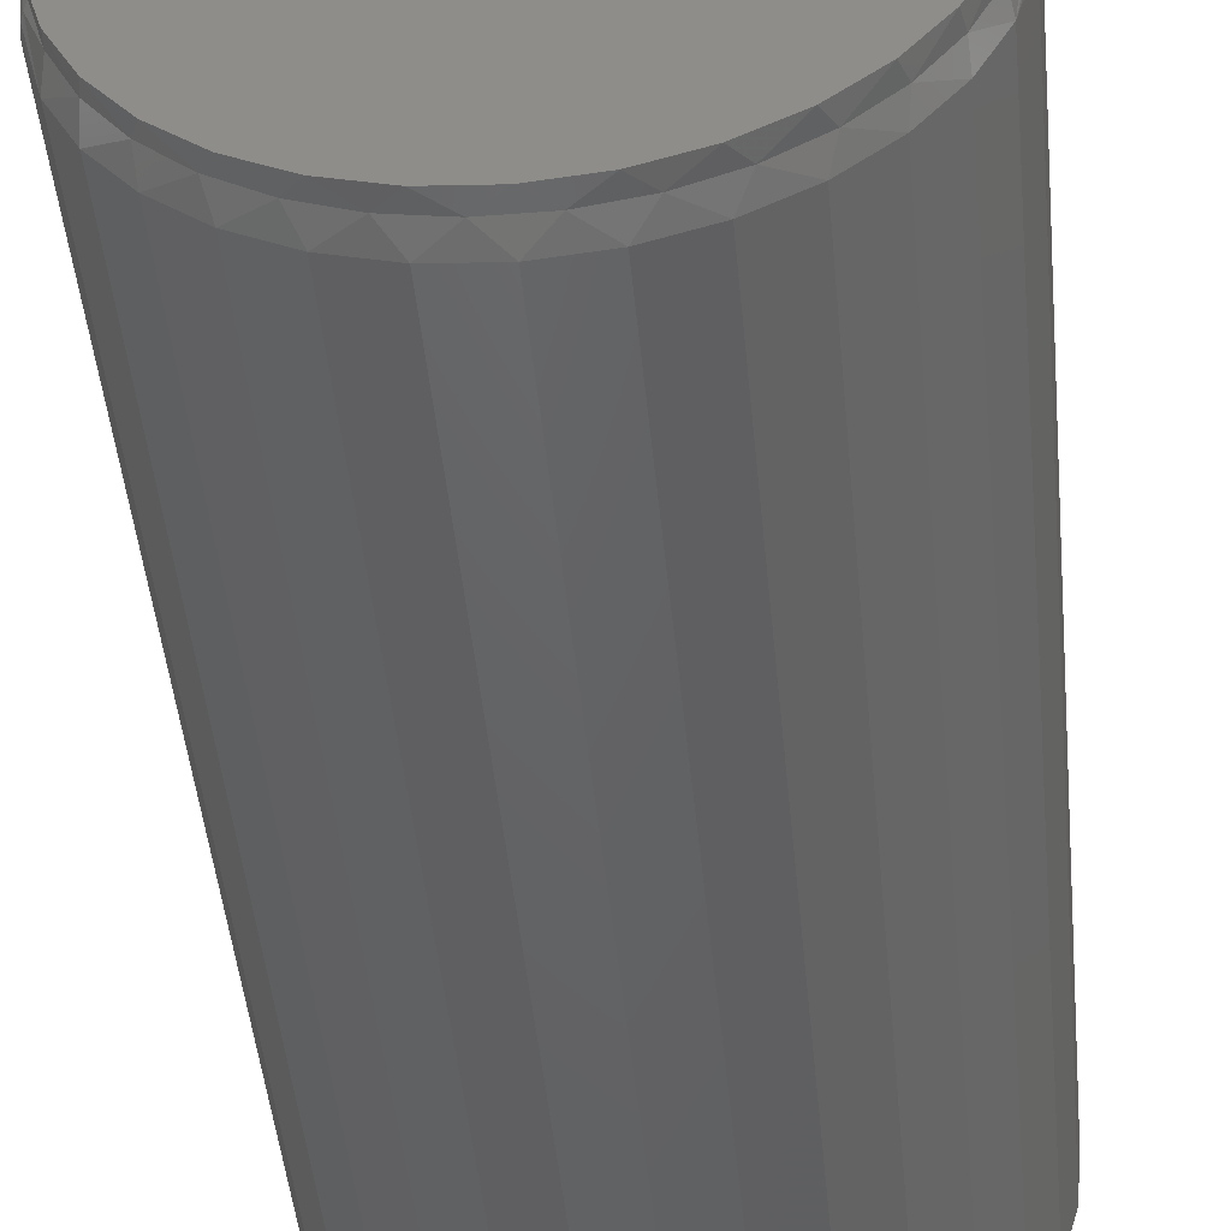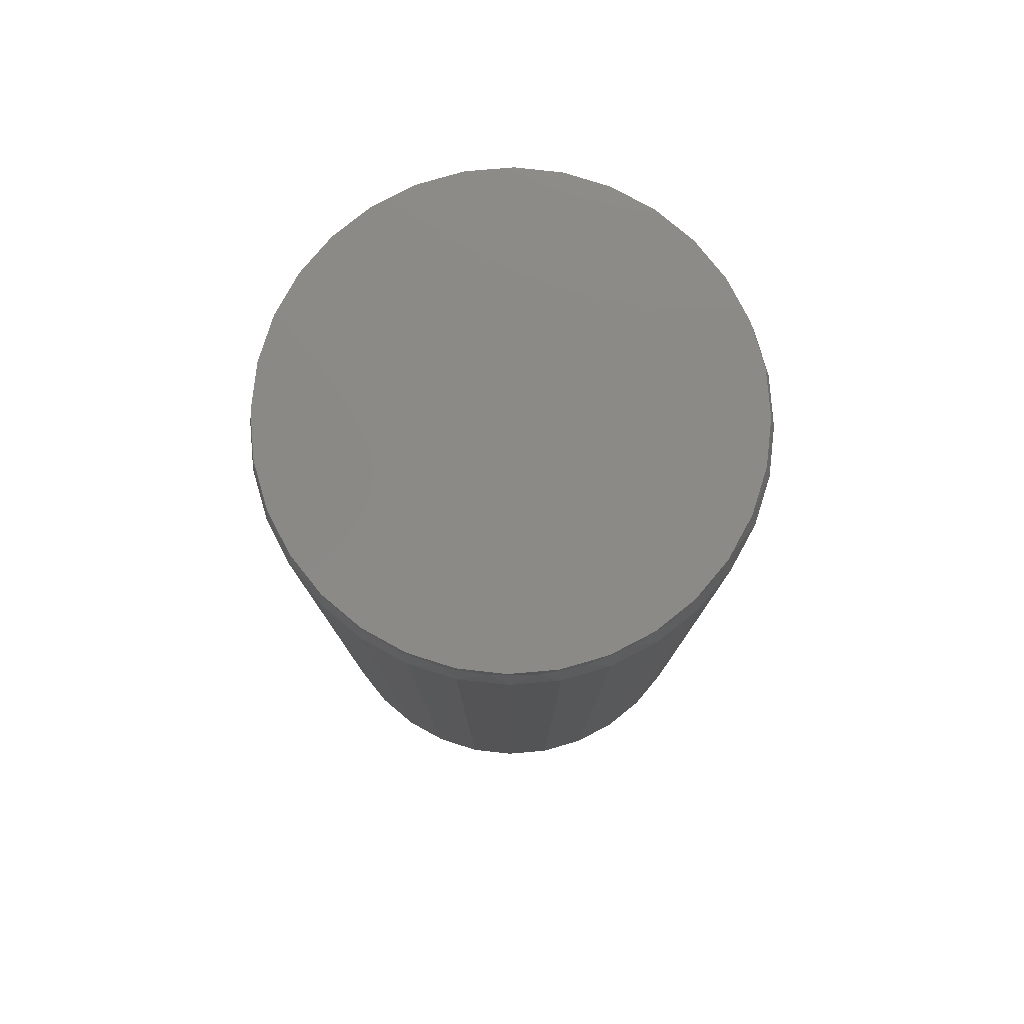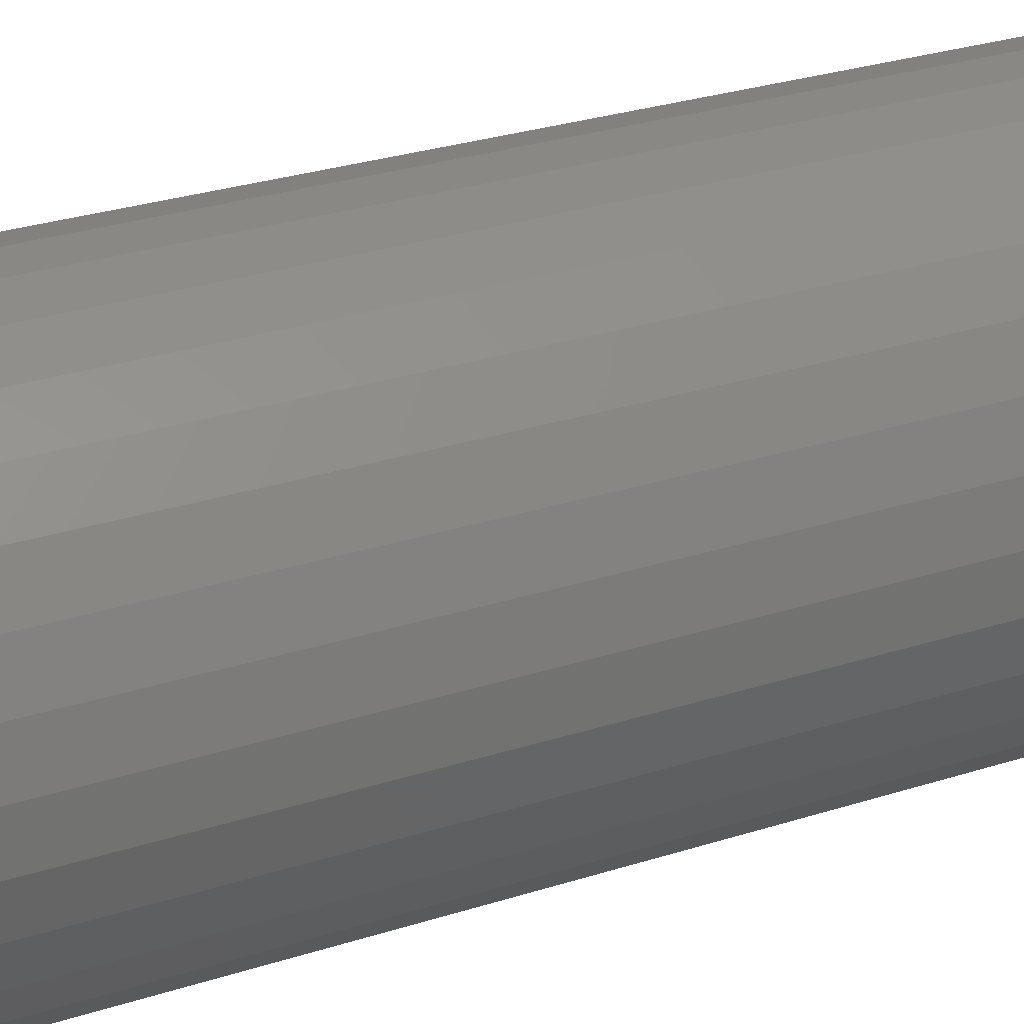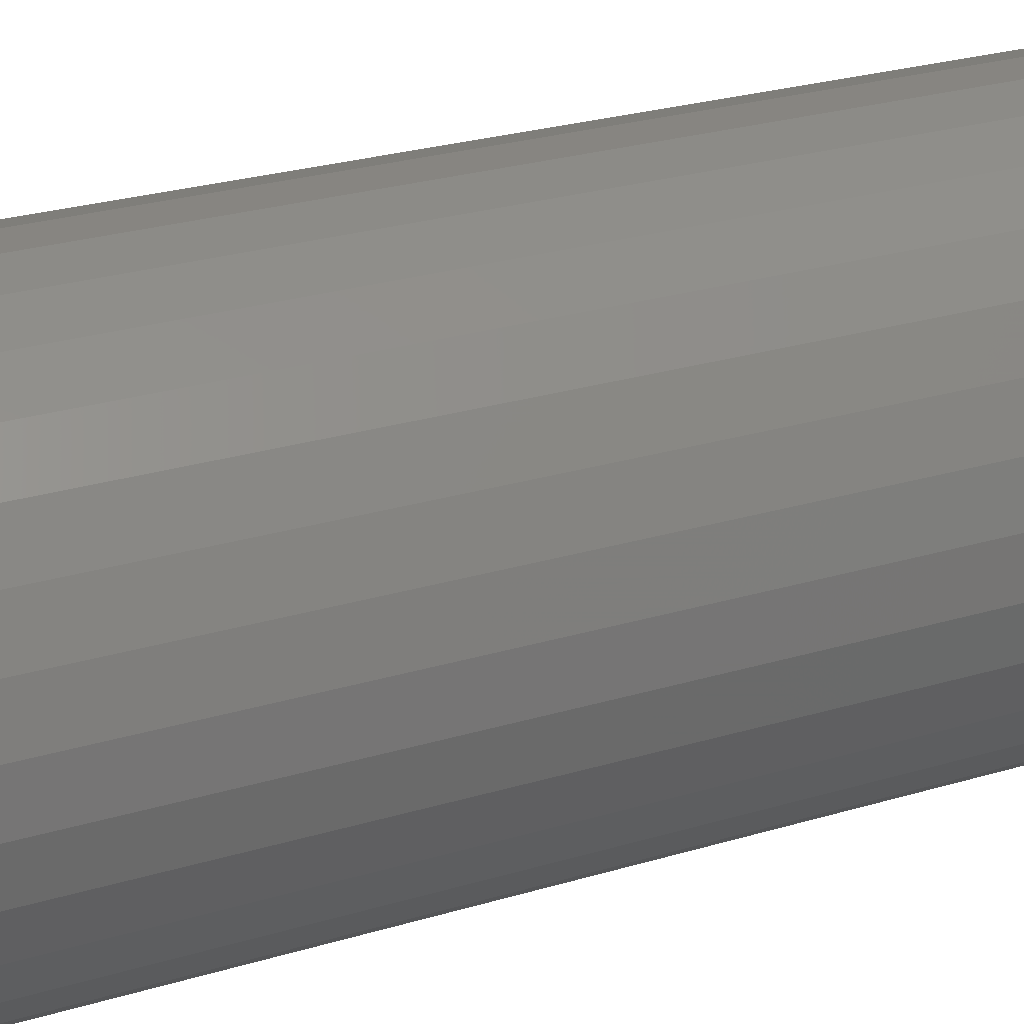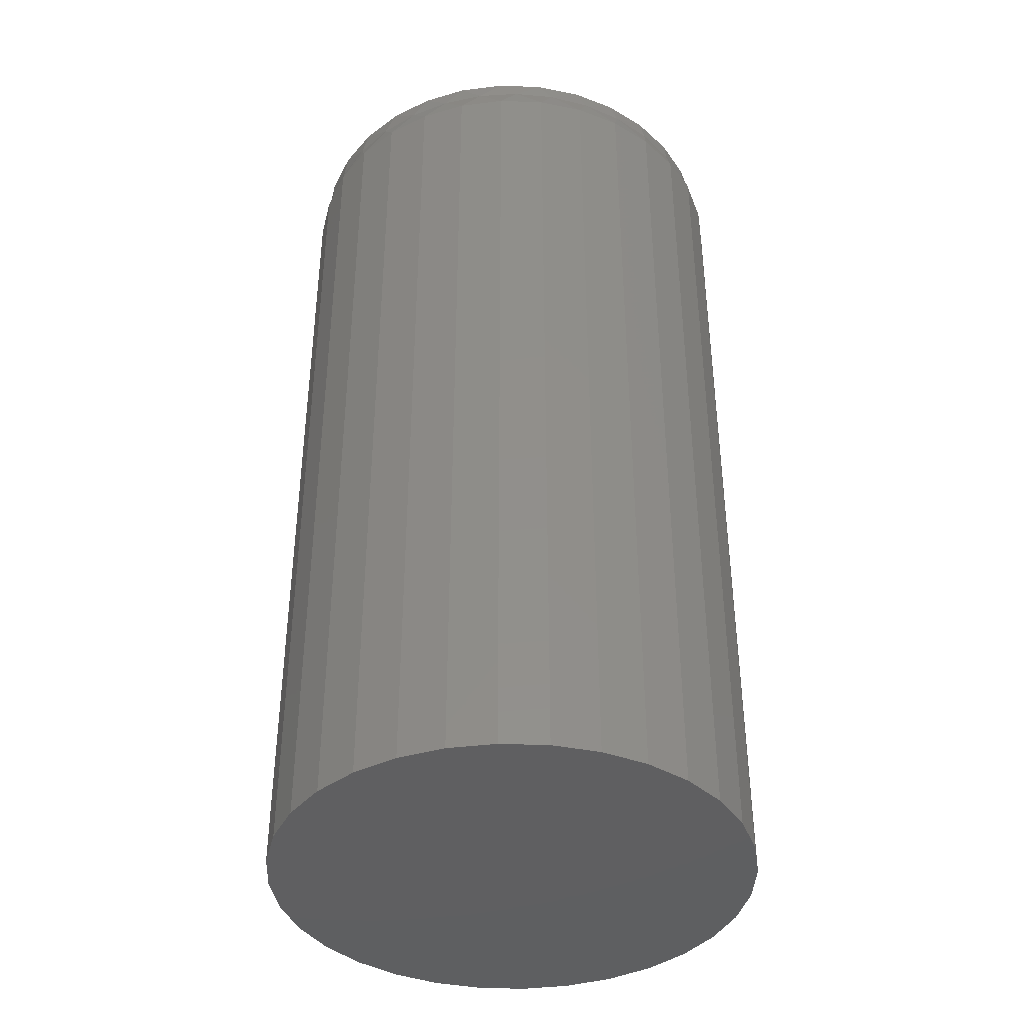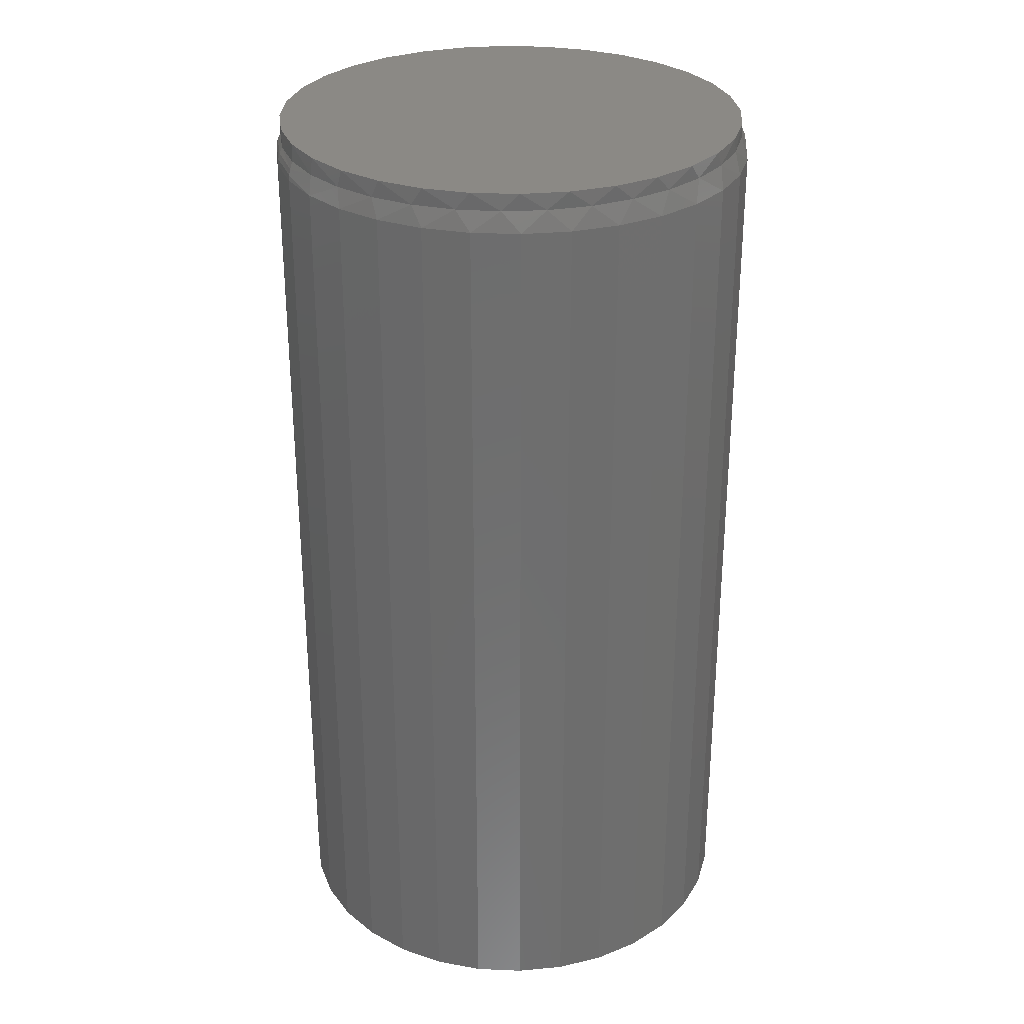
<metadata>
{"format":"stl","ext":"stl","renderer":"f3d","projection":"perspective","resolution":1024,"background":"white","views":[{"elev":-47.2,"azim":5.5,"up":"+Y"},{"elev":79.1,"azim":158.2,"up":"+Z"},{"elev":31.9,"azim":-113.7,"up":"+Y"},{"elev":27.7,"azim":-114.4,"up":"+Y"},{"elev":-39.7,"azim":-165.7,"up":"+Z"},{"elev":29.6,"azim":166.7,"up":"+Z"}]}
</metadata>
<code>
# stl→obj: 145 verts, 286 faces
v -0.01795 0.09808 0.3984
v 0.02107 0.09808 0.3984
v 0.001563 0.1 0.3984
v -0.03671 0.09239 0.3984
v 0.03983 0.09239 0.3984
v -0.05399 0.08315 0.3984
v 0.05712 0.08315 0.3984
v 0.05712 -0.08315 0.3984
v -0.03671 -0.09239 0.3984
v 0.03983 -0.09239 0.3984
v -0.01795 -0.09808 0.3984
v 0.02107 -0.09808 0.3984
v 0.001563 -0.1 0.3984
v 0.07227 0.07071 0.3984
v -0.06915 0.07071 0.3984
v 0.08471 0.05556 0.3984
v -0.08158 0.05556 0.3984
v 0.09395 0.03827 0.3984
v -0.09083 0.03827 0.3984
v 0.09964 0.01951 0.3984
v -0.09652 0.01951 0.3984
v 0.1016 0 0.3984
v -0.09844 1.225e-17 0.3984
v 0.09964 -0.01951 0.3984
v -0.09652 -0.01951 0.3984
v 0.09395 -0.03827 0.3984
v -0.09083 -0.03827 0.3984
v 0.08471 -0.05556 0.3984
v -0.08158 -0.05556 0.3984
v 0.07227 -0.07071 0.3984
v -0.06915 -0.07071 0.3984
v -0.05399 -0.08315 0.3984
v -0.08308 0.05326 0.3921
v -0.07182 0.06793 0.392
v -0.05815 0.08022 0.3919
v -0.04255 0.08974 0.3918
v -0.02556 0.09625 0.3917
v -0.007717 0.09957 0.3915
v 0.01042 0.09961 0.3914
v 0.02829 0.09636 0.3913
v 0.04533 0.08991 0.3911
v 0.061 0.08042 0.391
v 0.07475 0.06815 0.3909
v 0.08608 0.05345 0.3908
v 0.09455 0.0368 0.3908
v -0.09844 1.225e-17 0.3922
v -0.09668 0.01868 0.3922
v -0.09148 0.03665 0.3921
v 0.1016 0 0.3907
v 0.09979 0.01876 0.3907
v 0.08608 -0.05345 0.3908
v 0.07475 -0.06815 0.3909
v 0.061 -0.08042 0.391
v 0.04533 -0.08991 0.3911
v 0.02829 -0.09636 0.3913
v 0.01042 -0.09961 0.3914
v -0.007717 -0.09957 0.3915
v -0.02556 -0.09625 0.3917
v -0.04255 -0.08974 0.3918
v -0.05815 -0.08022 0.3919
v -0.07182 -0.06793 0.392
v -0.08308 -0.05326 0.3921
v -0.09148 -0.03665 0.3921
v 0.09979 -0.01876 0.3907
v 0.09455 -0.0368 0.3908
v -0.09668 -0.01868 0.3922
v -0.08427 -0.05702 0.3828
v -0.0715 -0.07257 0.3828
v -0.05595 -0.08534 0.3828
v -0.03821 -0.09482 0.3828
v -0.01895 -0.1007 0.3828
v 0.001069 -0.1026 0.3828
v 0.02109 -0.1007 0.3828
v 0.04034 -0.09482 0.3828
v 0.05809 -0.08534 0.3828
v 0.07364 -0.07257 0.3828
v 0.0864 -0.05702 0.3828
v -0.09784 -0.01967 0.3901
v -0.09375 -0.03928 0.3828
v -0.0988 -0.01987 0.3878
v -0.09939 -0.01998 0.3853
v -0.09959 -0.02002 0.3828
v 0.09589 -0.03928 0.3828
v 0.1017 -0.02002 0.3828
v 0.1015 -0.01998 0.3853
v 0.1009 -0.01987 0.3878
v 0.1027 -3.469e-17 0.3882
v 0.1035 -3.469e-17 0.3856
v 0.1037 -2.514e-17 0.3828
v -0.09978 2.776e-17 0.3901
v -0.1008 3.469e-17 0.3878
v -0.1014 2.776e-17 0.3853
v -0.1016 1.257e-17 0.3828
v 0.09589 0.03928 0.3828
v 0.1009 0.01987 0.3878
v 0.0864 0.05702 0.3828
v 0.07364 0.07257 0.3828
v 0.05809 0.08534 0.3828
v 0.04034 0.09482 0.3828
v 0.02109 0.1007 0.3828
v 0.001069 0.1026 0.3828
v -0.01895 0.1007 0.3828
v -0.03821 0.09482 0.3828
v -0.05595 0.08534 0.3828
v -0.0715 0.07257 0.3828
v -0.08427 0.05702 0.3828
v -0.09375 0.03928 0.3828
v -0.09784 0.01967 0.3901
v 0.1015 0.01998 0.3853
v 0.1017 0.02002 0.3828
v -0.0988 0.01987 0.3878
v -0.09939 0.01998 0.3853
v -0.09959 0.02002 0.3828
v 0.1037 0 0
v 0.1017 -0.02002 0
v 0.09589 -0.03928 0
v 0.0864 -0.05702 0
v 0.07364 -0.07257 0
v 0.05809 -0.08534 0
v 0.04034 -0.09482 0
v 0.02109 -0.1007 0
v 0.001069 -0.1026 0
v -0.01895 -0.1007 0
v -0.03821 -0.09482 0
v -0.05595 -0.08534 0
v -0.0715 -0.07257 0
v -0.08427 -0.05702 0
v -0.09375 -0.03928 0
v -0.09959 -0.02002 0
v -0.1016 1.257e-17 0
v -0.09959 0.02002 0
v -0.09375 0.03928 0
v -0.08427 0.05702 0
v -0.0715 0.07257 0
v -0.05595 0.08534 0
v -0.03821 0.09482 0
v -0.01895 0.1007 0
v 0.001069 0.1026 0
v 0.02109 0.1007 0
v 0.04034 0.09482 0
v 0.05809 0.08534 0
v 0.07364 0.07257 0
v 0.0864 0.05702 0
v 0.09589 0.03928 0
v 0.1017 0.02002 0
f 1 2 3
f 2 1 4
f 2 4 5
f 5 4 6
f 5 6 7
f 8 9 10
f 10 9 11
f 10 11 12
f 12 11 13
f 7 6 14
f 14 6 15
f 14 15 16
f 16 15 17
f 16 17 18
f 18 17 19
f 18 19 20
f 20 19 21
f 20 21 22
f 22 21 23
f 22 23 24
f 24 23 25
f 24 25 26
f 26 25 27
f 26 27 28
f 28 27 29
f 28 29 30
f 30 29 31
f 30 31 8
f 8 31 32
f 8 32 9
f 19 17 33
f 34 33 17
f 17 15 34
f 35 34 15
f 15 6 35
f 36 35 6
f 6 4 36
f 37 36 4
f 4 1 37
f 38 37 1
f 1 3 38
f 38 3 39
f 39 3 2
f 39 2 40
f 40 2 5
f 40 5 41
f 41 5 7
f 41 7 42
f 42 7 14
f 42 14 43
f 43 14 16
f 43 16 44
f 44 16 18
f 44 18 45
f 45 18 20
f 46 23 47
f 47 23 21
f 47 21 48
f 48 21 19
f 48 19 33
f 22 49 20
f 20 49 50
f 20 50 45
f 26 28 51
f 52 51 28
f 28 30 52
f 53 52 30
f 30 8 53
f 54 53 8
f 8 10 54
f 55 54 10
f 10 12 55
f 56 55 12
f 12 13 56
f 57 56 13
f 13 11 57
f 57 11 58
f 58 11 9
f 58 9 59
f 59 9 32
f 59 32 60
f 60 32 31
f 60 31 61
f 61 31 29
f 61 29 62
f 62 29 27
f 62 27 63
f 63 27 25
f 49 22 64
f 64 22 24
f 64 24 65
f 65 24 26
f 65 26 51
f 23 46 25
f 25 46 66
f 25 66 63
f 67 61 62
f 68 60 61
f 68 61 67
f 69 59 60
f 69 60 68
f 70 58 59
f 70 59 69
f 71 57 58
f 71 58 70
f 72 56 57
f 72 57 71
f 73 55 56
f 73 56 72
f 74 54 55
f 74 55 73
f 75 53 54
f 75 54 74
f 76 52 53
f 76 53 75
f 77 51 52
f 77 52 76
f 63 66 78
f 79 67 62
f 79 62 63
f 79 63 78
f 79 78 80
f 79 80 81
f 79 81 82
f 83 84 85
f 83 85 86
f 83 86 64
f 83 64 65
f 83 65 51
f 83 51 77
f 49 64 87
f 87 64 86
f 87 86 88
f 88 86 85
f 88 85 89
f 89 85 84
f 66 46 78
f 78 46 90
f 78 90 80
f 80 90 91
f 80 91 81
f 81 91 92
f 81 92 82
f 82 92 93
f 94 44 45
f 94 45 95
f 96 43 44
f 96 44 94
f 97 42 43
f 97 43 96
f 98 41 42
f 98 42 97
f 99 40 41
f 99 41 98
f 100 39 40
f 100 40 99
f 101 38 39
f 101 39 100
f 102 37 38
f 102 38 101
f 103 36 37
f 103 37 102
f 104 35 36
f 104 36 103
f 105 34 35
f 105 35 104
f 106 33 34
f 106 34 105
f 107 108 48
f 48 33 107
f 107 33 106
f 45 50 95
f 94 95 109
f 94 109 110
f 108 47 48
f 111 108 107
f 112 111 107
f 112 107 113
f 46 47 90
f 90 47 108
f 90 108 91
f 91 108 111
f 91 111 92
f 92 111 112
f 92 112 93
f 93 112 113
f 50 49 95
f 95 49 87
f 95 87 109
f 109 87 88
f 109 88 110
f 110 88 89
f 114 89 115
f 115 89 84
f 115 84 116
f 116 84 83
f 116 83 117
f 117 83 77
f 117 77 118
f 118 77 76
f 118 76 119
f 119 76 75
f 119 75 120
f 120 75 74
f 120 74 121
f 121 74 73
f 121 73 122
f 122 73 72
f 122 72 123
f 123 72 71
f 123 71 124
f 124 71 70
f 124 70 125
f 125 70 69
f 125 69 126
f 126 69 68
f 126 68 127
f 127 68 67
f 127 67 128
f 128 67 79
f 128 79 129
f 129 79 82
f 129 82 130
f 130 82 93
f 130 93 131
f 131 93 113
f 131 113 132
f 132 113 107
f 132 107 133
f 133 107 106
f 133 106 134
f 134 106 105
f 134 105 135
f 135 105 104
f 135 104 136
f 136 104 103
f 136 103 137
f 137 103 102
f 137 102 138
f 138 102 101
f 138 101 139
f 139 101 100
f 139 100 140
f 140 100 99
f 140 99 141
f 141 99 98
f 141 98 142
f 142 98 97
f 142 97 143
f 143 97 96
f 143 96 144
f 144 96 94
f 144 94 145
f 145 94 110
f 145 110 114
f 114 110 89
f 138 139 137
f 136 137 139
f 140 136 139
f 135 136 140
f 141 135 140
f 120 124 119
f 123 124 120
f 121 123 120
f 122 123 121
f 124 125 119
f 119 125 126
f 119 126 118
f 118 126 127
f 118 127 117
f 117 127 128
f 117 128 116
f 116 128 129
f 116 129 115
f 115 129 130
f 115 130 114
f 114 130 131
f 114 131 145
f 145 131 132
f 145 132 144
f 144 132 133
f 144 133 143
f 143 133 134
f 143 134 142
f 142 134 135
f 142 135 141

</code>
